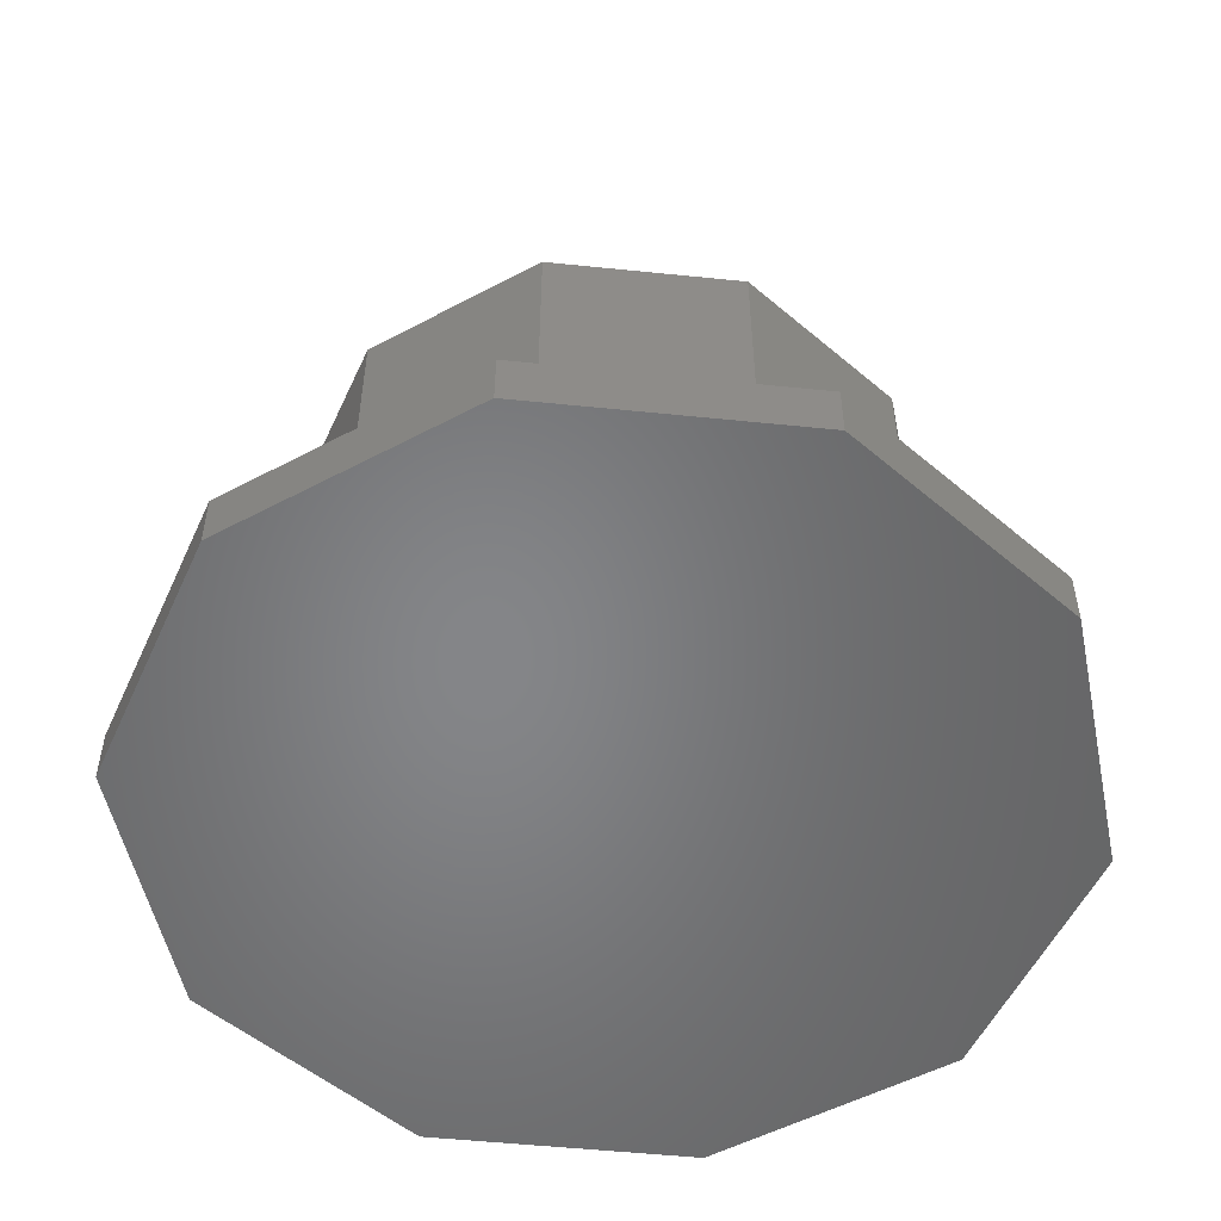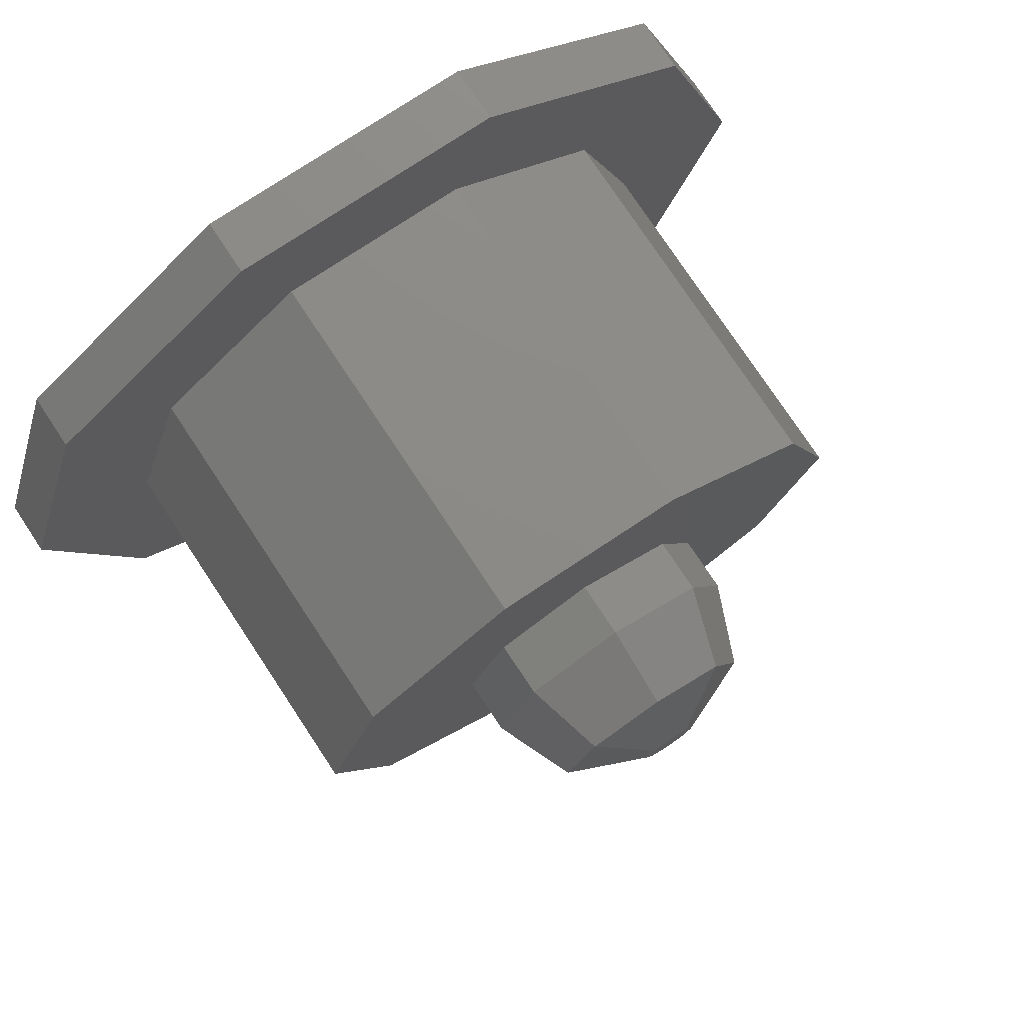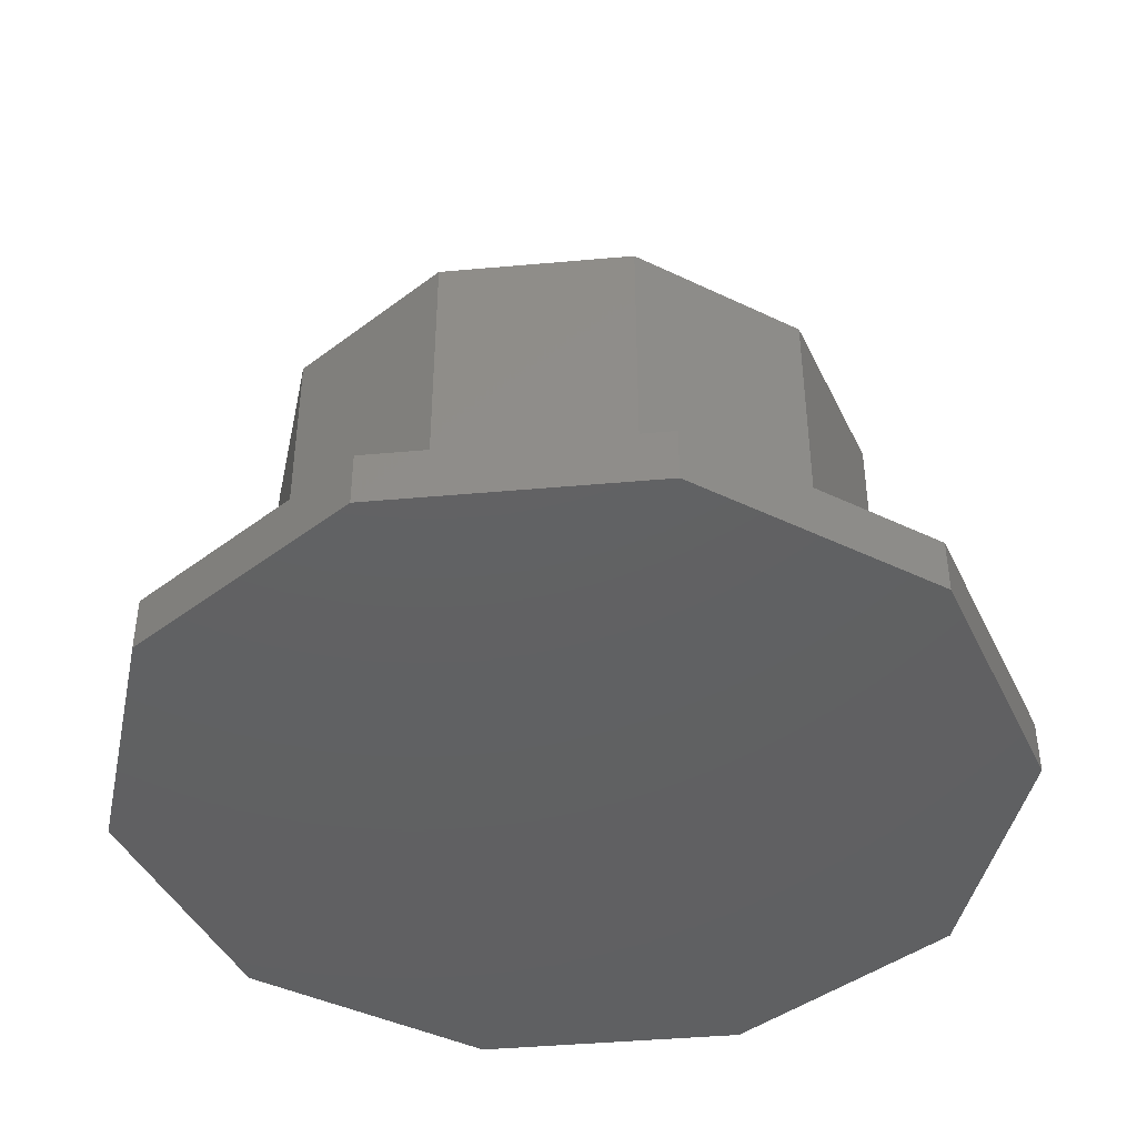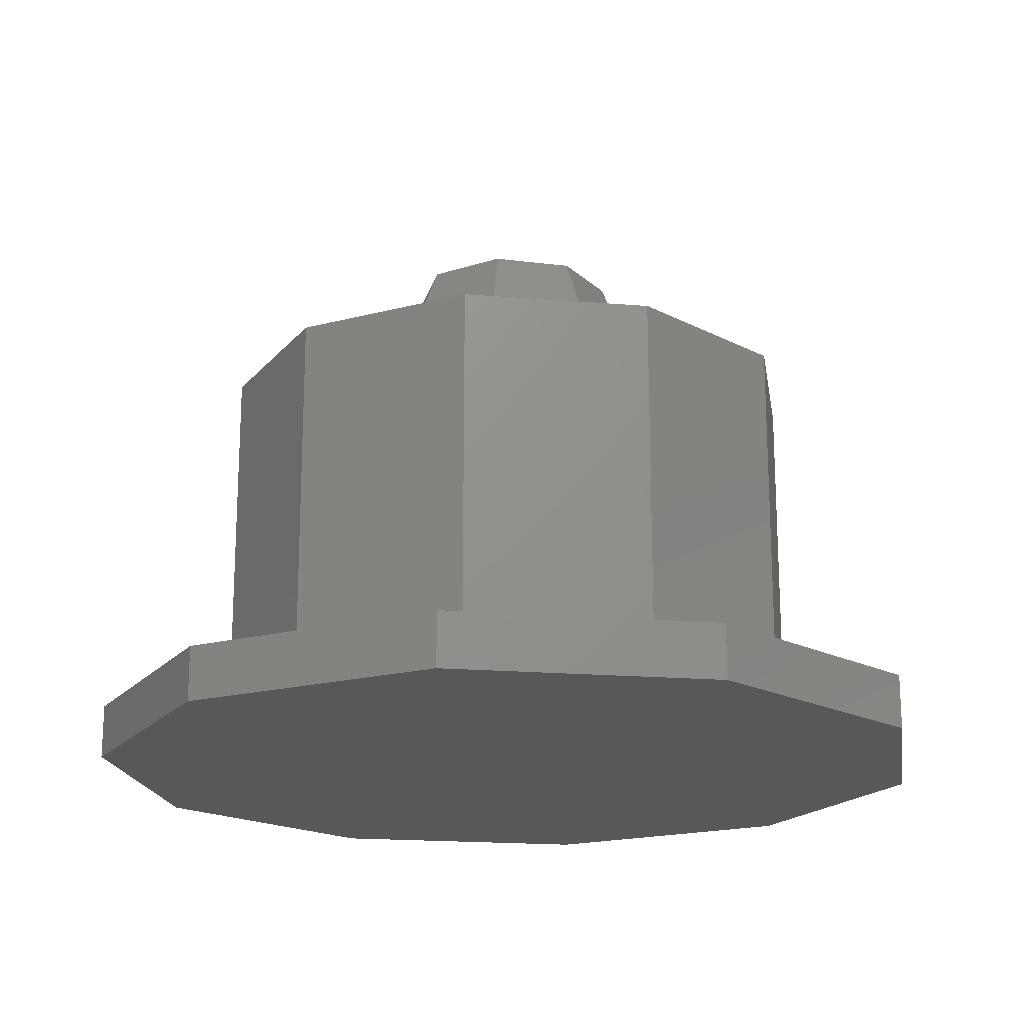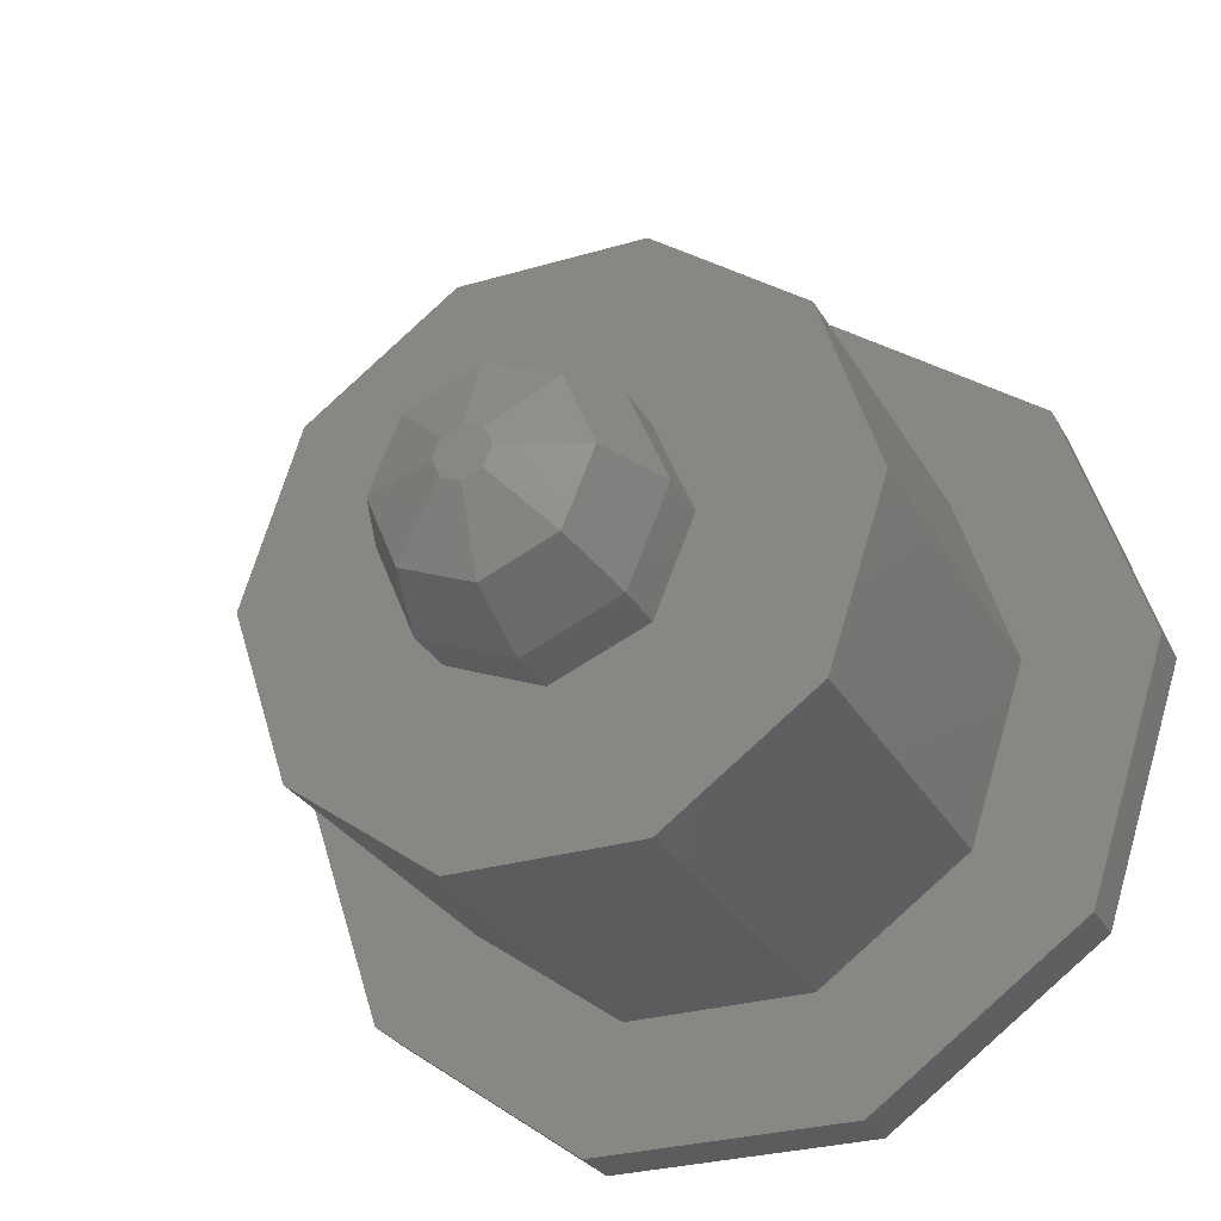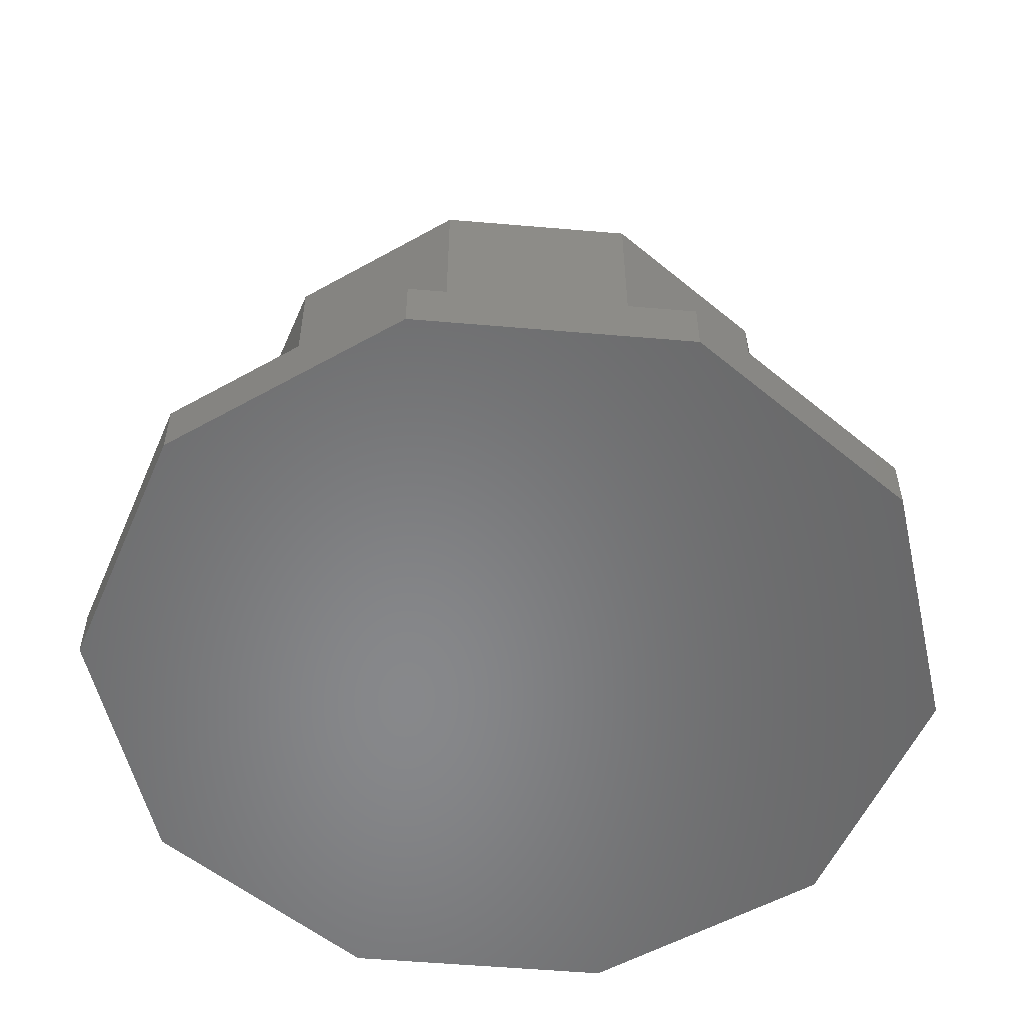
<metadata>
{"format":"stl","ext":"stl","renderer":"f3d","projection":"perspective","resolution":1024,"background":"white","views":[{"elev":-52.7,"azim":137.7,"up":"+Z"},{"elev":76.7,"azim":-33.5,"up":"+Y"},{"elev":-42.7,"azim":-101.9,"up":"+Z"},{"elev":-18.7,"azim":-81.0,"up":"+Z"},{"elev":-28.4,"azim":24.0,"up":"+Y"},{"elev":-54.5,"azim":-41.2,"up":"+Z"}]}
</metadata>
<code>
# stl→obj: 72 verts, 140 faces
v -0.1768 0.1768 5.4
v 0.1768 0.1768 5.4
v 2.599e-17 0.25 5.4
v 0.25 -6.924e-17 5.4
v -0.25 2.26e-17 5.4
v 0.1768 -0.1768 5.4
v -0.1768 -0.1768 5.4
v -3.524e-17 -0.25 5.4
v 1.25 0 3.9
v 1.25 -1.416e-15 4.4
v 0.8839 -0.8839 3.9
v 0.8839 -0.8839 4.4
v -2.296e-16 -1.25 3.9
v -2.296e-16 -1.25 4.4
v -0.8839 -0.8839 3.9
v -0.8839 -0.8839 4.4
v -1.25 1.531e-16 3.9
v -1.25 1.531e-16 4.4
v -0.8839 0.8839 3.9
v -0.8839 0.8839 4.4
v 7.654e-17 1.25 3.9
v 3.541e-16 1.25 4.4
v 0.8839 0.8839 3.9
v 0.8839 0.8839 4.4
v 0.9571 -5.551e-17 5.107
v 0.6768 -0.6768 5.107
v -0.6768 -0.6768 5.107
v -0.9571 7.772e-16 5.107
v -5.551e-16 -0.9571 5.107
v -0.6768 0.6768 5.107
v 0.6768 0.6768 5.107
v 3.331e-16 0.9571 5.107
v -2.265 -1.646 3.9
v -0.8652 -2.663 3.9
v -2.8 3.429e-16 3.9
v 0.8652 -2.663 3.9
v 2.265 -1.646 3.9
v 0.8652 2.663 3.9
v -0.8652 2.663 3.9
v -2.265 1.646 3.9
v 2.265 1.646 3.9
v 2.8 0 3.9
v -2.265 -1.646 0.5
v -3.236 -2.351 0.5
v -0.8652 -2.663 0.5
v -1.236 -3.804 0.5
v 0.8652 -2.663 0.5
v 1.236 -3.804 0.5
v 3.236 -2.351 0.5
v 2.265 1.646 0.5
v 3.236 2.351 0.5
v 0.8652 2.663 0.5
v 1.236 3.804 0.5
v -0.8652 2.663 0.5
v -1.236 3.804 0.5
v -3.236 2.351 0.5
v -4 4.898e-16 0.5
v -2.8 3.429e-16 0.5
v -2.265 1.646 0.5
v 4 0 0.5
v 2.8 0 0.5
v 2.265 -1.646 0.5
v 4 0 0
v -3.236 2.351 0
v 3.236 2.351 0
v -1.236 3.804 0
v 1.236 3.804 0
v -4 4.898e-16 0
v 3.236 -2.351 0
v -3.236 -2.351 0
v 1.236 -3.804 0
v -1.236 -3.804 0
f 1 2 3
f 2 1 4
f 4 1 5
f 4 5 6
f 6 5 7
f 6 7 8
f 9 10 11
f 11 10 12
f 11 12 13
f 13 12 14
f 13 14 15
f 15 14 16
f 15 16 17
f 17 16 18
f 17 18 19
f 19 18 20
f 19 20 21
f 21 20 22
f 21 22 23
f 23 22 24
f 23 24 9
f 9 24 10
f 4 6 25
f 25 6 26
f 25 26 10
f 10 26 12
f 7 5 27
f 27 5 28
f 27 28 16
f 16 28 18
f 8 7 29
f 29 7 27
f 29 27 14
f 14 27 16
f 6 8 26
f 26 8 29
f 26 29 12
f 12 29 14
f 5 1 28
f 28 1 30
f 28 30 18
f 18 30 20
f 2 4 31
f 31 4 25
f 31 25 24
f 24 25 10
f 3 2 32
f 32 2 31
f 32 31 22
f 22 31 24
f 1 3 30
f 30 3 32
f 30 32 20
f 20 32 22
f 33 34 13
f 33 13 15
f 33 15 17
f 33 17 35
f 34 36 13
f 13 36 37
f 13 37 11
f 38 39 21
f 21 39 40
f 21 40 19
f 17 19 35
f 35 19 40
f 38 21 41
f 41 21 23
f 41 23 42
f 42 23 9
f 42 9 37
f 37 9 11
f 43 44 45
f 45 44 46
f 45 46 47
f 47 46 48
f 47 48 49
f 50 51 52
f 52 51 53
f 52 53 54
f 54 53 55
f 54 55 56
f 44 43 57
f 57 43 58
f 57 58 56
f 56 58 59
f 56 59 54
f 51 50 60
f 60 50 61
f 60 61 49
f 49 61 62
f 49 62 47
f 61 42 62
f 62 42 37
f 62 37 47
f 47 37 36
f 47 36 45
f 45 36 34
f 45 34 43
f 43 34 33
f 43 33 58
f 58 33 35
f 58 35 59
f 59 35 40
f 59 40 54
f 54 40 39
f 54 39 52
f 52 39 38
f 52 38 50
f 50 38 41
f 50 41 61
f 61 41 42
f 63 64 65
f 65 64 66
f 65 66 67
f 64 63 68
f 68 63 69
f 68 69 70
f 70 69 71
f 70 71 72
f 63 60 69
f 69 60 49
f 69 49 71
f 71 49 48
f 71 48 72
f 72 48 46
f 72 46 70
f 70 46 44
f 70 44 68
f 68 44 57
f 68 57 64
f 64 57 56
f 64 56 66
f 66 56 55
f 66 55 67
f 67 55 53
f 67 53 65
f 65 53 51
f 65 51 63
f 63 51 60

</code>
